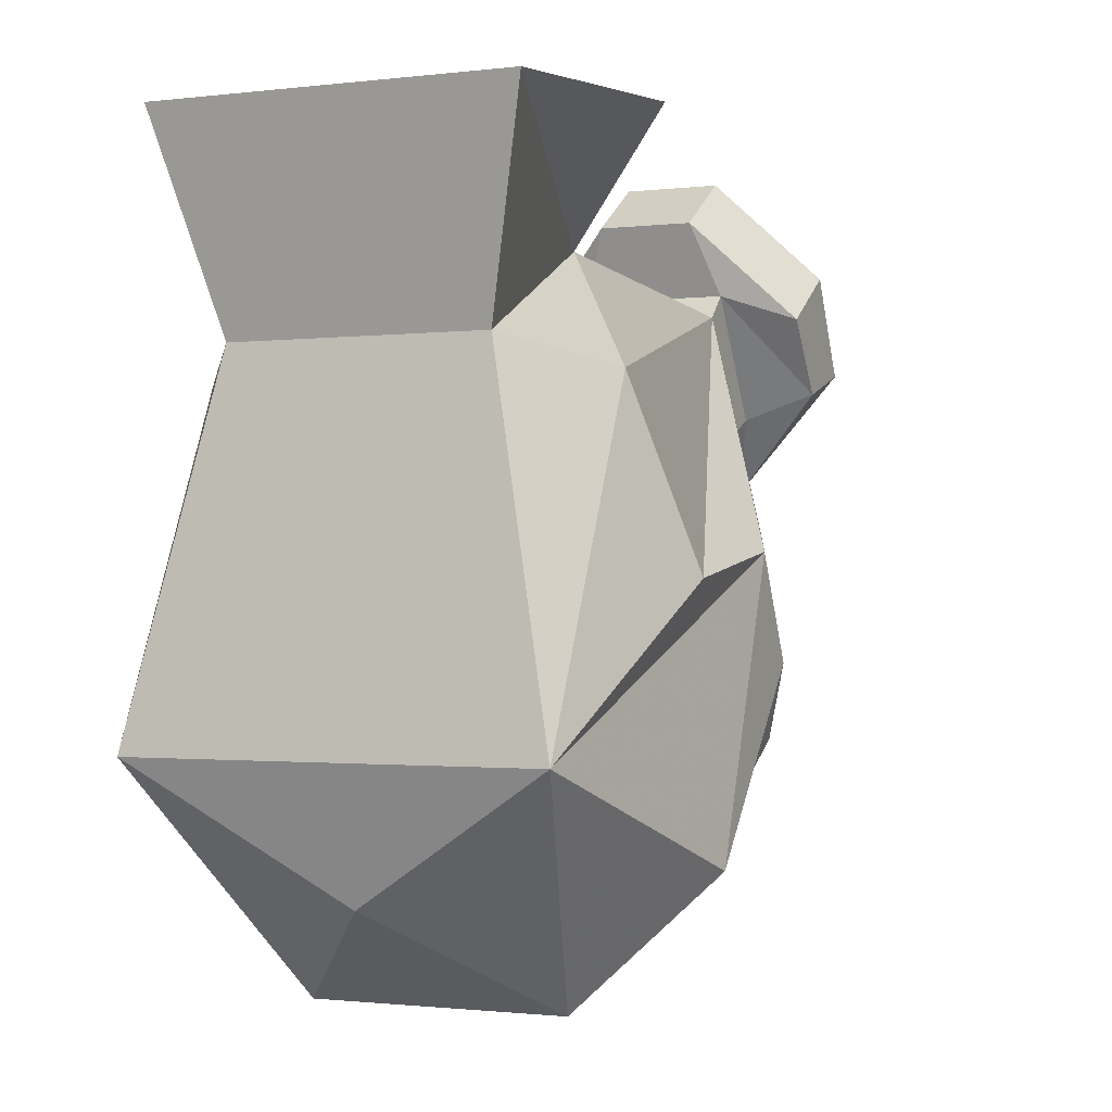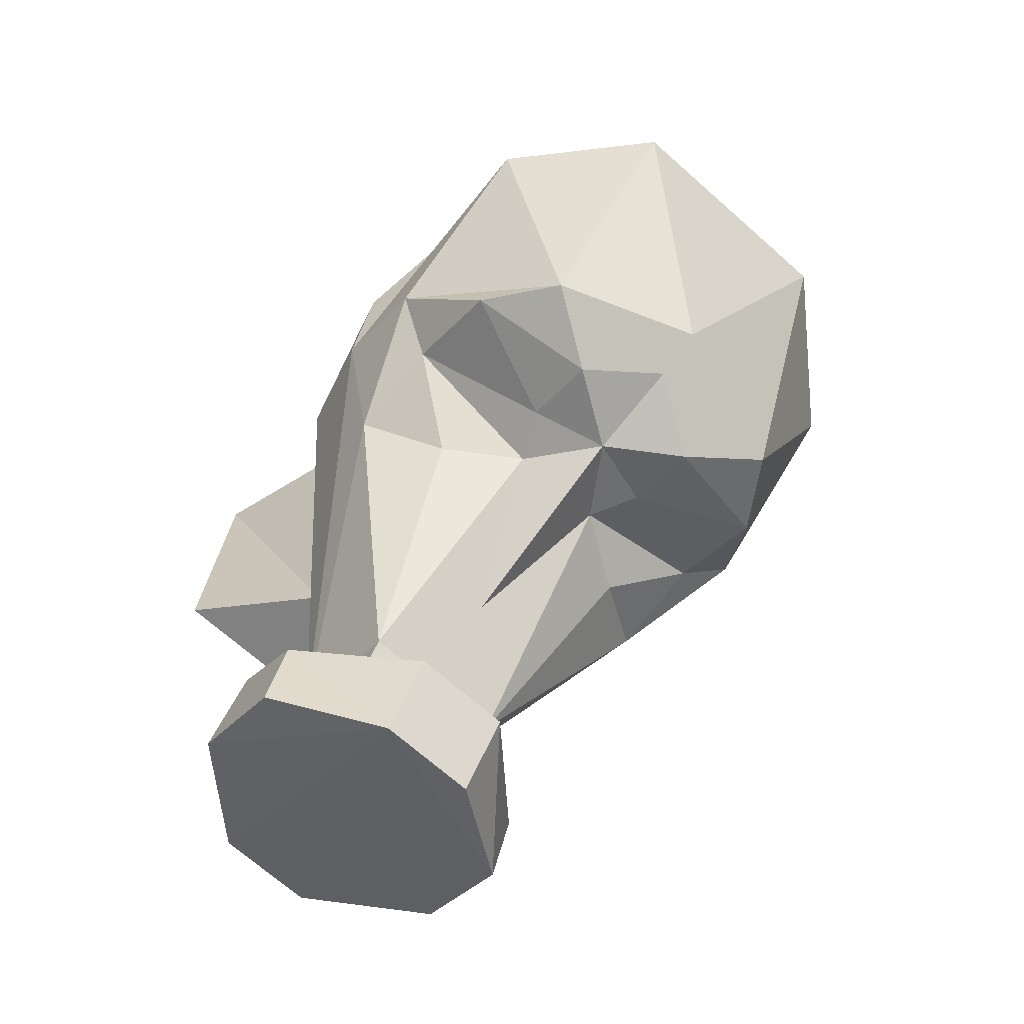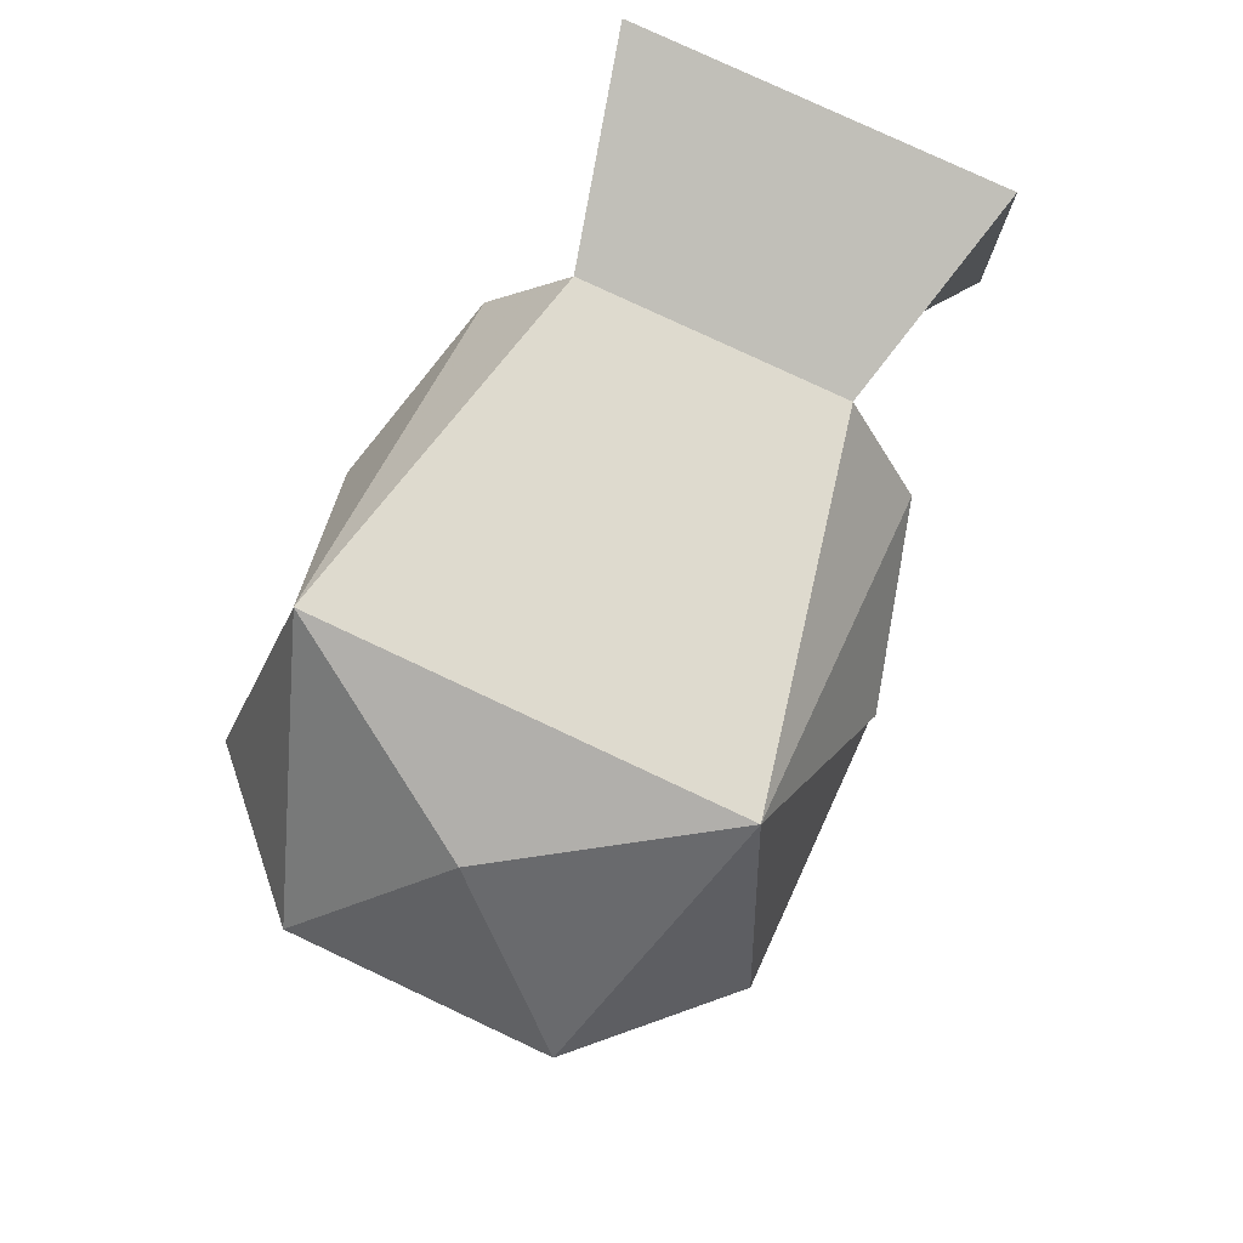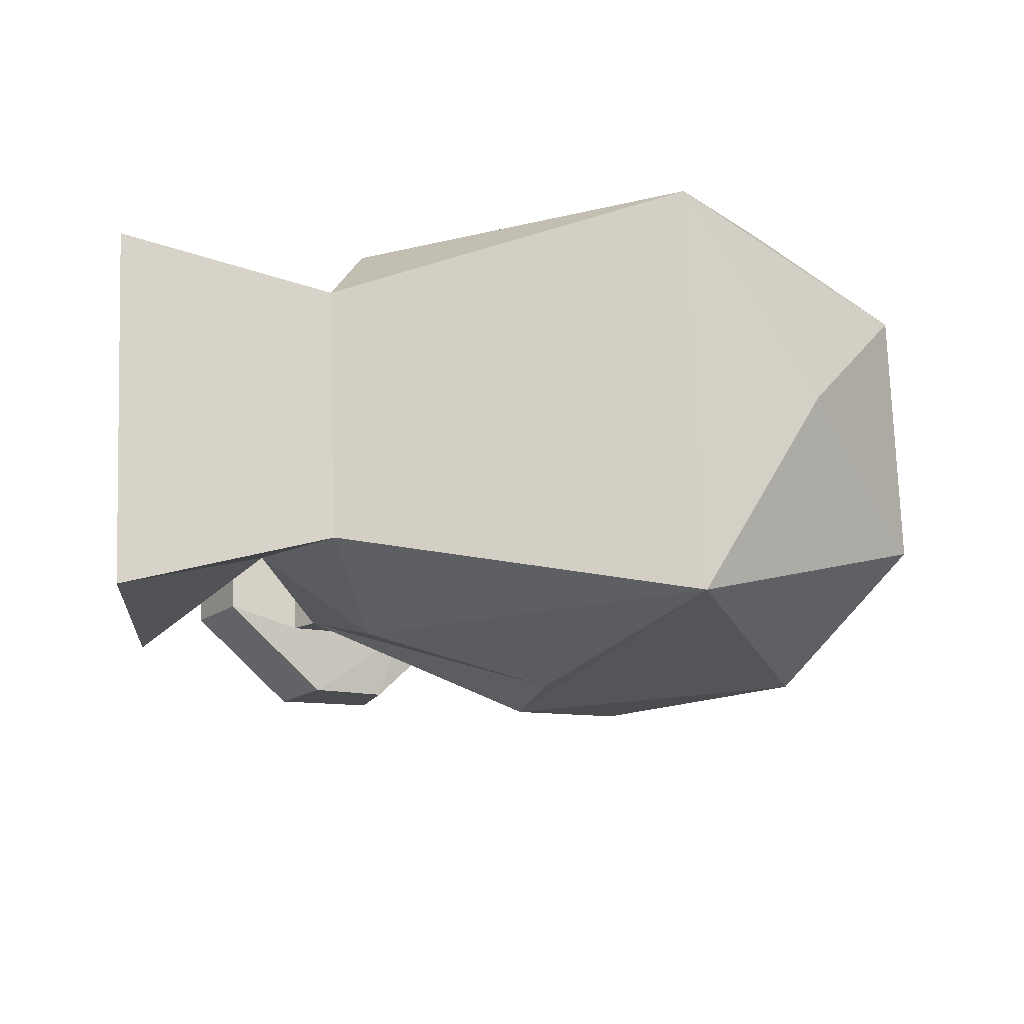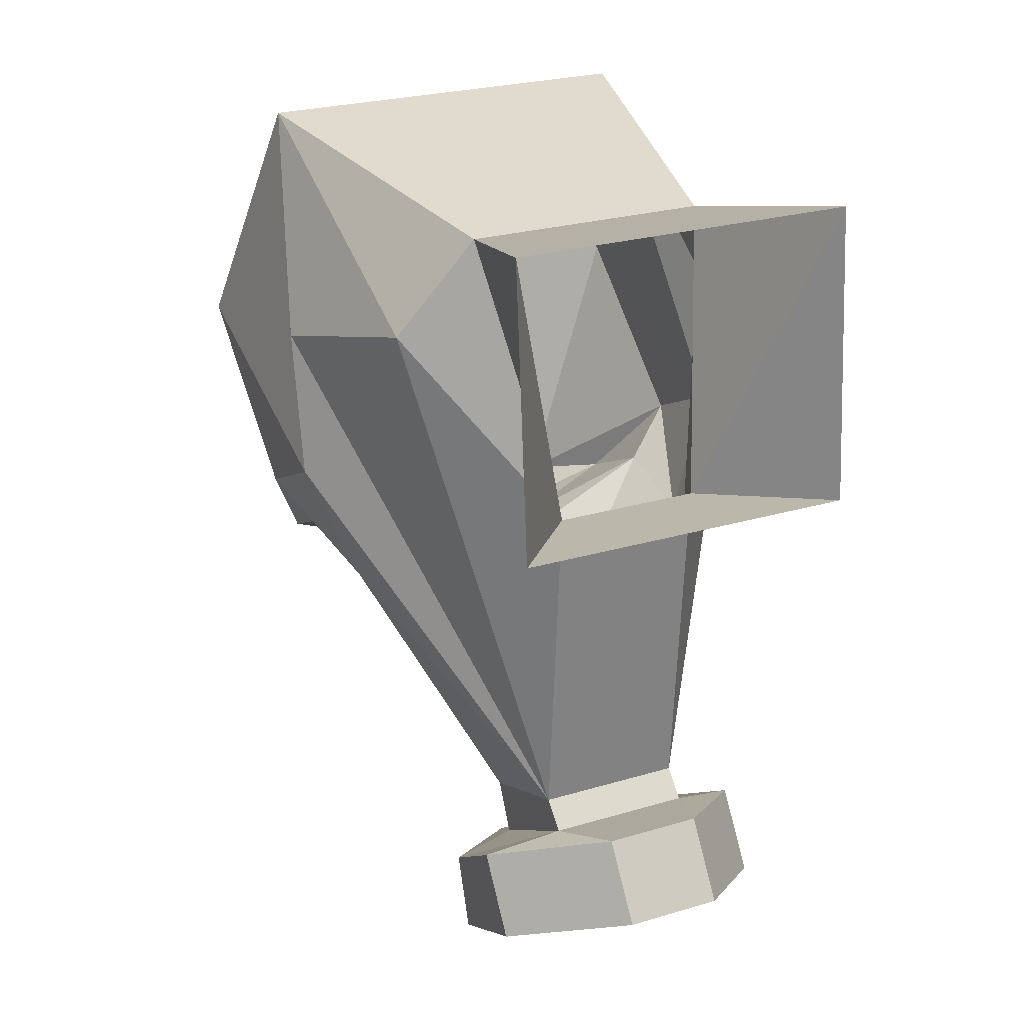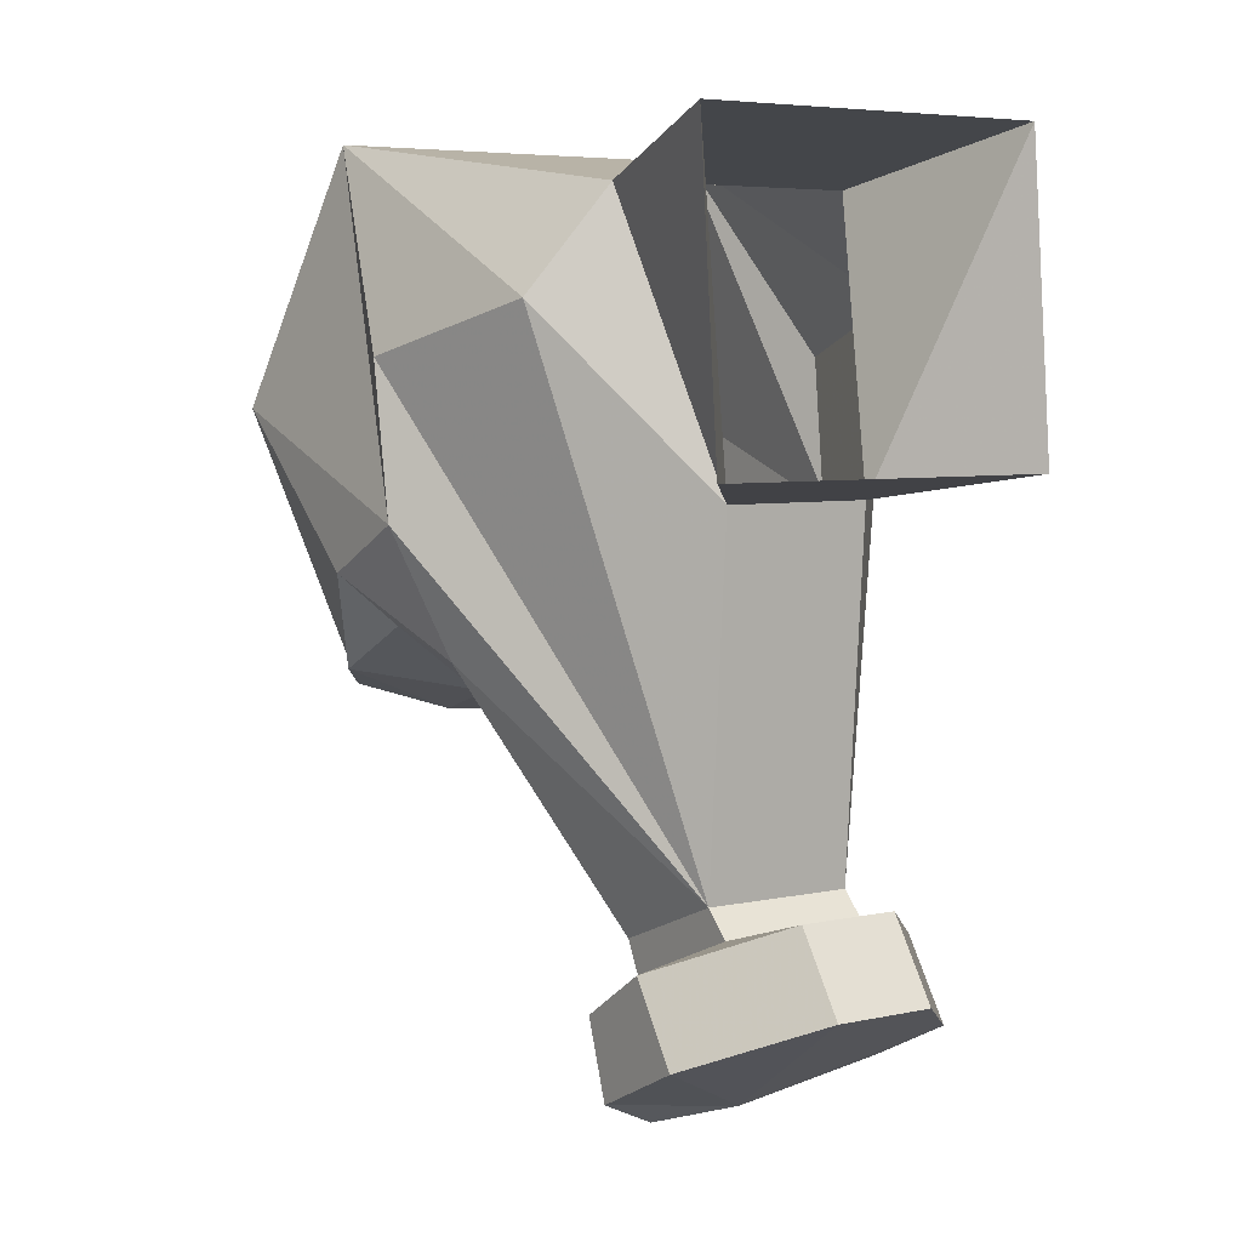
<metadata>
{"format":"obj","ext":"obj","renderer":"f3d","projection":"perspective","resolution":1024,"background":"white","views":[{"elev":-1.1,"azim":24.5,"up":"+Y"},{"elev":-70.2,"azim":-41.4,"up":"+Z"},{"elev":79.3,"azim":25.1,"up":"+Z"},{"elev":75.2,"azim":-92.0,"up":"+Z"},{"elev":25.6,"azim":154.5,"up":"+Z"},{"elev":5.6,"azim":146.4,"up":"+Z"}]}
</metadata>
<code>
v 0.0625 -1.43 -0.1094
v 0.02344 -1.445 -0.1328
v 0.01562 -1.43 -0.1328
v 0.03906 -1.414 -0.1328
v 0.0625 -1.398 -0.1172
v 0.07812 -1.438 -0.09375
v 0.0625 -1.461 -0.125
v 0.02344 -1.469 -0.1406
v 0 -1.453 -0.1406
v 0 -1.391 -0.1719
v 0.02344 -1.367 -0.1953
v 0.02344 -1.328 -0.1797
v 0.07812 -1.406 -0.07812
v 0.07812 -1.492 -0.04688
v 0.04688 -1.484 -0.1328
v 0 -1.484 -0.1328
v -0.02344 -1.469 -0.1406
v -0.02344 -1.445 -0.1328
v -0.01562 -1.43 -0.1328
v -0.02344 -1.367 -0.1953
v -0.02344 -1.359 -0.2109
v 0.02344 -1.359 -0.2109
v 0.02344 -1.32 -0.1875
v -0.02344 -1.328 -0.1797
v -0.02344 -1.32 -0.07031
v 0.02344 -1.32 -0.07031
v 0.0625 -1.359 -0.01562
v 0.07812 -1.414 -0.03125
v 0.0625 -1.461 0.03125
v 0.03906 -1.531 -0.03125
v 0 -1.5 -0.125
v -0.04688 -1.484 -0.1328
v -0.0625 -1.461 -0.125
v -0.0625 -1.43 -0.1094
v -0.03906 -1.414 -0.1328
v -0.0625 -1.398 -0.1172
v -0.02344 -1.32 -0.1875
v -0.04688 -1.328 -0.1953
v -0.04688 -1.352 -0.2109
v -0.01562 -1.383 -0.2266
v 0.01562 -1.383 -0.2266
v 0.04688 -1.352 -0.2109
v 0.04688 -1.328 -0.1953
v 0.01562 -1.297 -0.1797
v 0.05469 -1.289 0.03125
v 0.03906 -1.352 0.01562
v 0.05469 -1.281 -0.0625
v -0.05469 -1.281 -0.0625
v -0.05469 -1.289 0.03125
v -0.03906 -1.352 0.01562
v -0.07812 -1.438 -0.09375
v -0.07812 -1.492 -0.04688
v -0.07812 -1.406 -0.07812
v -0.07812 -1.414 -0.03125
v -0.0625 -1.359 -0.01562
v -0.0625 -1.461 0.03125
v -0.03906 -1.531 -0.03125
v 0 -1.5 0.01562
v -0.04688 -1.344 -0.2344
v -0.01562 -1.367 -0.25
v 0.01562 -1.367 -0.25
v 0.04688 -1.344 -0.2344
v 0.04688 -1.312 -0.2188
v 0.01562 -1.281 -0.2031
v -0.01562 -1.297 -0.1797
v -0.04688 -1.312 -0.2188
v -0.01562 -1.281 -0.2031
f 1 2 3
f 1 3 4
f 18 34 19
f 19 34 35
f 1 4 5
f 1 5 6
f 1 6 7
f 1 7 2
f 2 7 8
f 2 8 9
f 2 9 3
f 3 9 10
f 3 10 11
f 3 11 4
f 4 11 5
f 5 11 12
f 5 12 13
f 5 13 6
f 6 15 7
f 7 15 8
f 8 15 16
f 8 16 9
f 9 16 17
f 9 17 18
f 9 18 19
f 9 19 10
f 10 19 20
f 10 20 11
f 12 24 25
f 12 25 26
f 12 26 27
f 12 27 28
f 12 28 13
f 15 31 16
f 16 31 32
f 16 32 17
f 17 32 33
f 17 33 18
f 18 33 34
f 19 35 20
f 20 35 36
f 20 36 24
f 27 46 29
f 27 29 28
f 51 34 33
f 51 33 32
f 51 53 36
f 51 36 34
f 34 36 35
f 53 24 36
f 24 53 54
f 24 54 55
f 24 55 25
f 25 55 50
f 50 55 56
f 50 56 29
f 50 29 46
f 27 26 46
f 55 54 56
f 6 13 14
f 6 14 15
f 13 28 29
f 13 29 14
f 14 29 30
f 14 30 15
f 15 30 31
f 45 46 26
f 45 26 47
f 47 26 48
f 48 26 25
f 48 25 49
f 49 25 50
f 49 50 46
f 49 46 45
f 51 32 52
f 51 52 53
f 56 54 53
f 56 53 52
f 56 52 57
f 56 57 58
f 56 58 29
f 29 58 30
f 30 58 57
f 30 57 31
f 31 57 32
f 32 57 52
f 11 20 21
f 11 21 22
f 11 22 12
f 12 22 23
f 12 23 24
f 20 24 37
f 20 37 21
f 21 37 38
f 21 38 39
f 21 39 40
f 21 40 41
f 21 41 22
f 22 41 42
f 22 42 23
f 23 42 43
f 23 43 44
f 23 44 37
f 23 37 24
f 39 59 60
f 39 60 40
f 40 60 41
f 41 60 61
f 41 61 62
f 41 62 42
f 42 62 63
f 42 63 43
f 43 63 64
f 43 64 44
f 44 64 65
f 44 65 37
f 37 65 38
f 38 65 66
f 38 66 59
f 38 59 39
f 65 67 66
f 66 67 60
f 66 60 59
f 65 64 67
f 67 64 60
f 60 64 63
f 60 63 62
f 60 62 61

</code>
